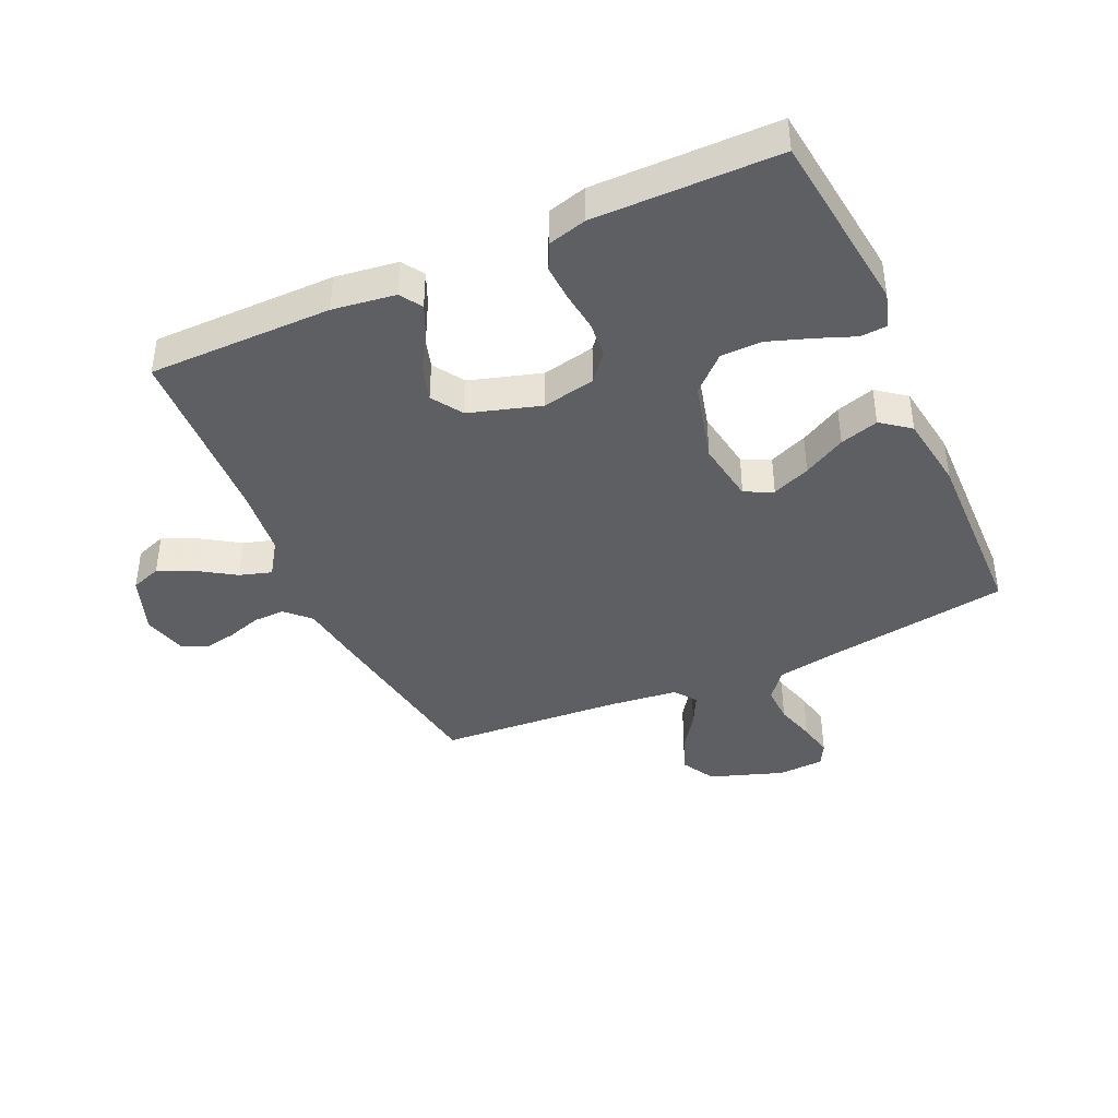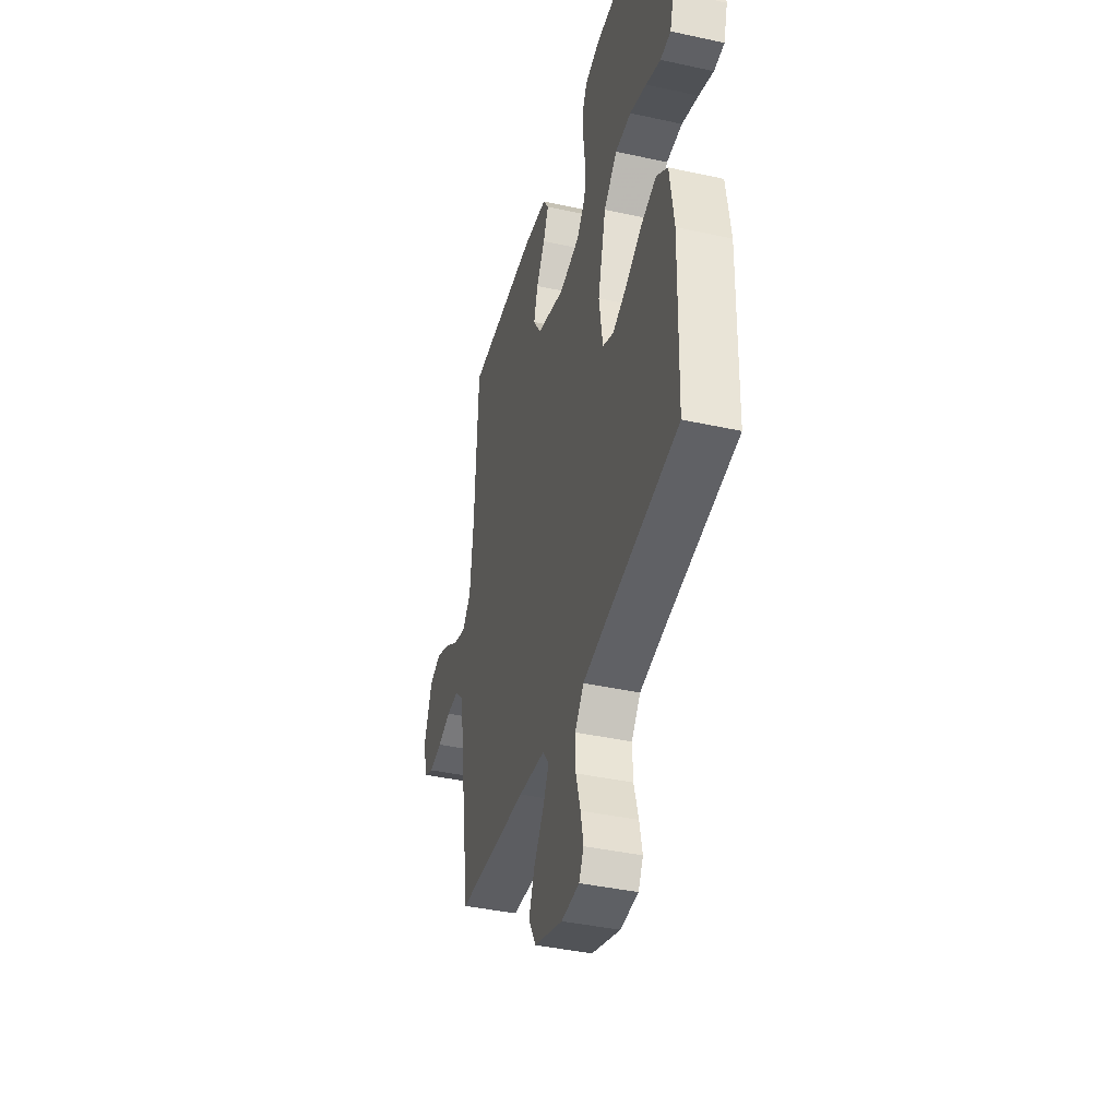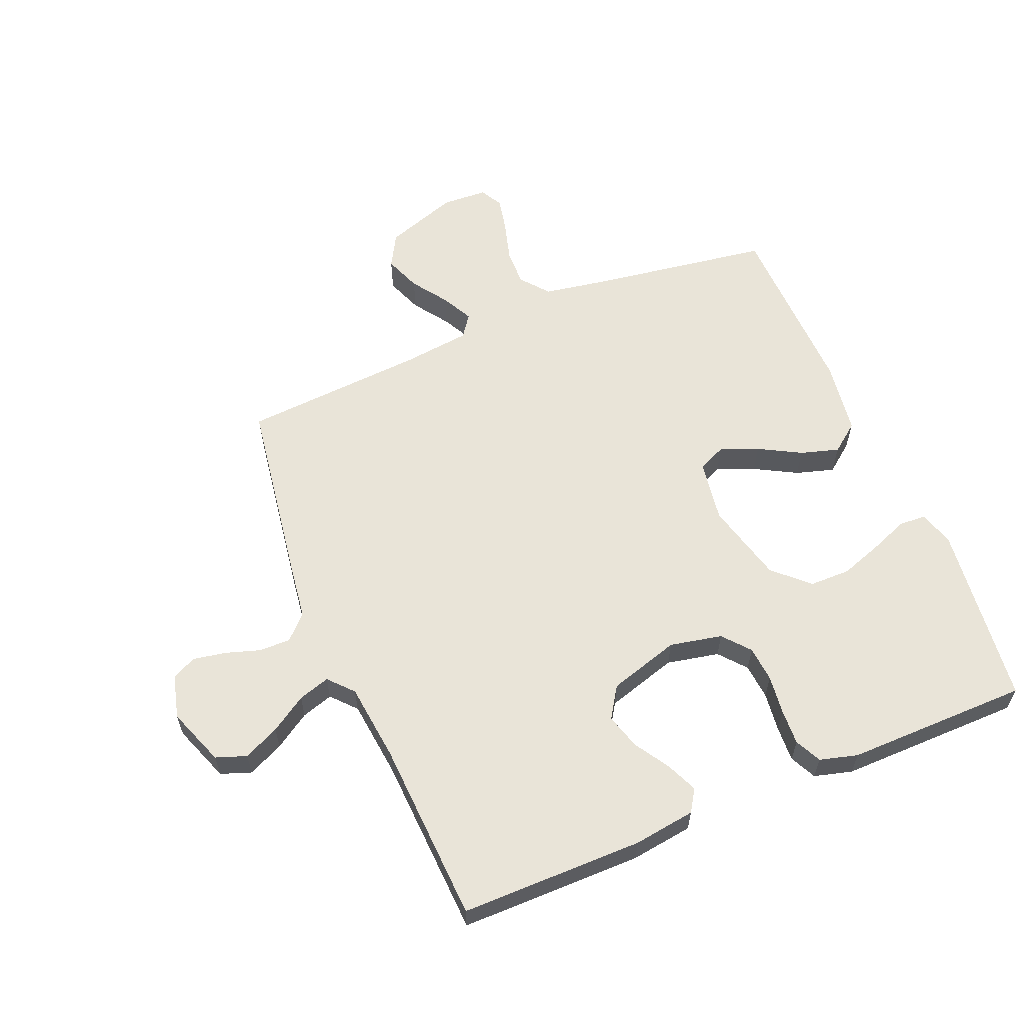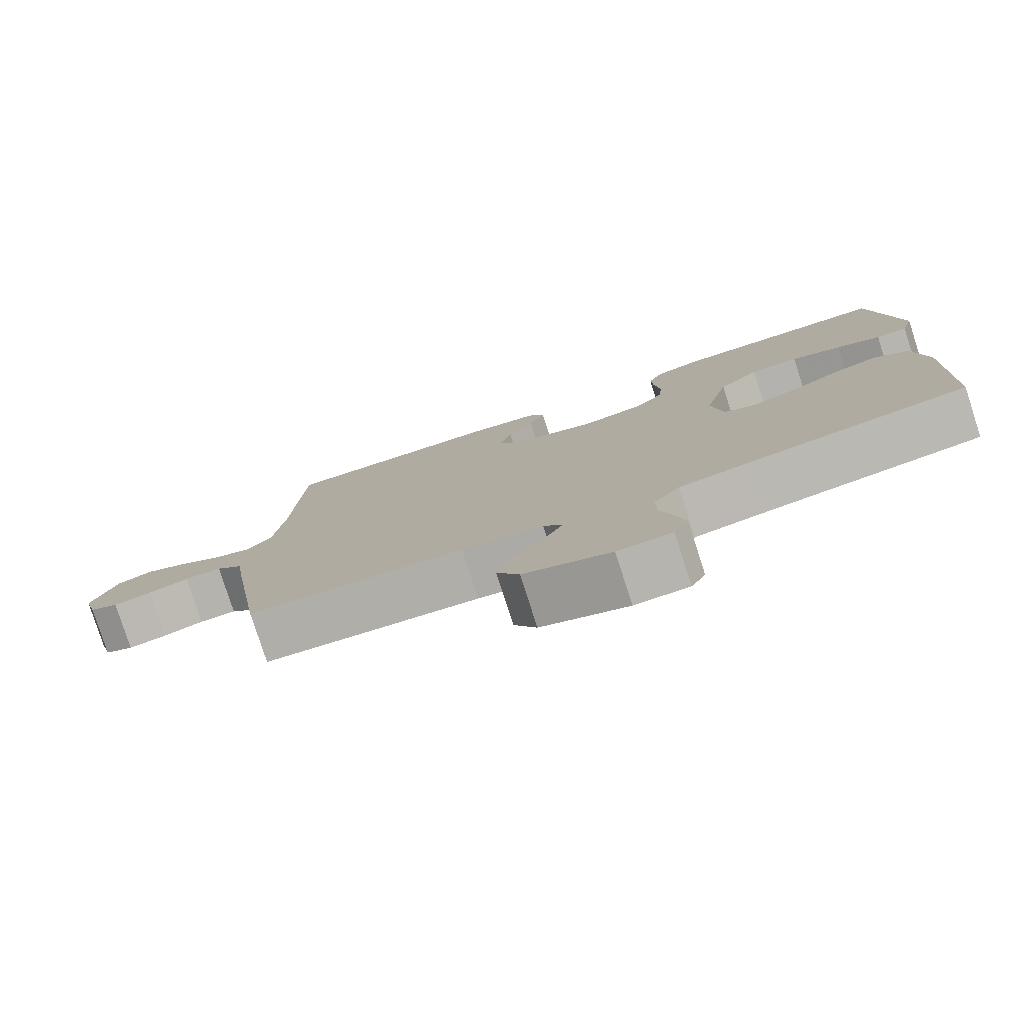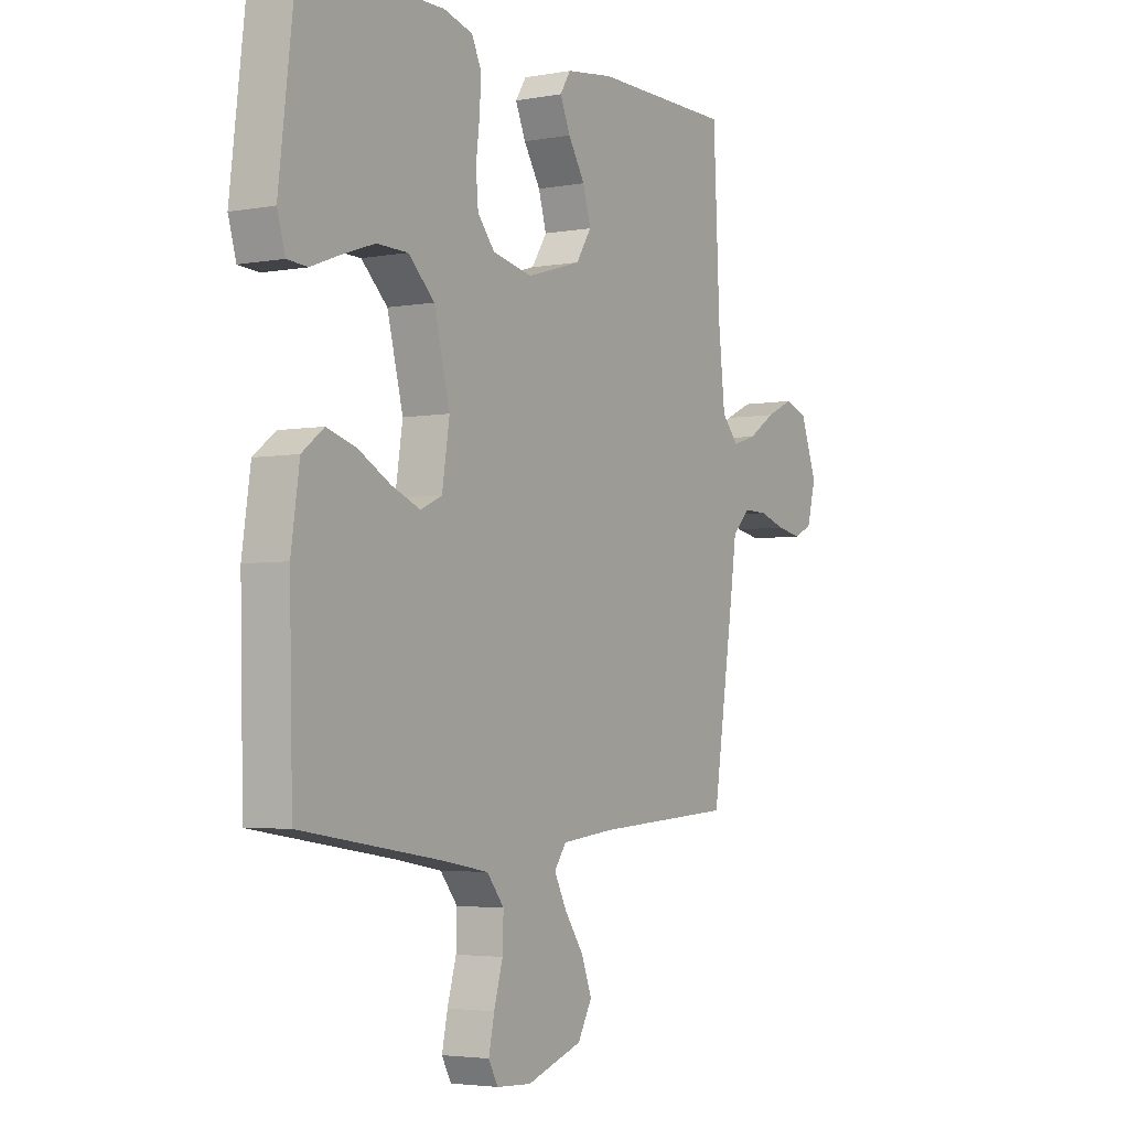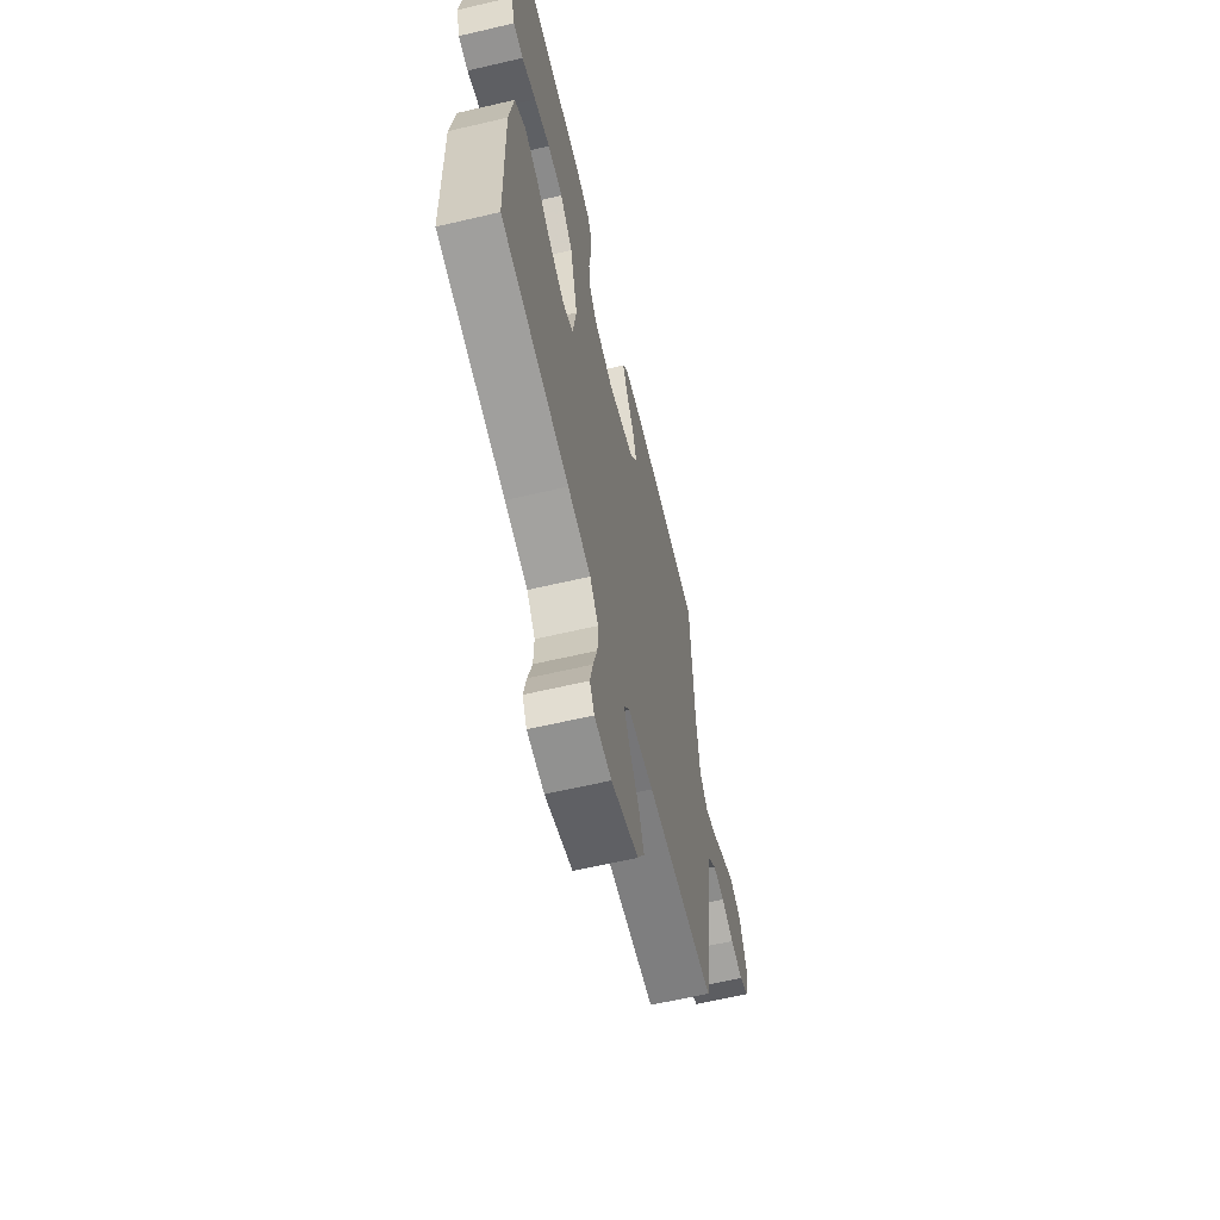
<metadata>
{"format":"obj","ext":"obj","renderer":"f3d","projection":"perspective","resolution":1024,"background":"white","views":[{"elev":-41.0,"azim":24.3,"up":"+Y"},{"elev":-40.3,"azim":74.9,"up":"+Z"},{"elev":60.1,"azim":-22.7,"up":"+Y"},{"elev":-79.4,"azim":17.9,"up":"+Z"},{"elev":-3.7,"azim":121.5,"up":"+Z"},{"elev":-63.1,"azim":103.3,"up":"+Z"}]}
</metadata>
<code>
v -0.5 0.07 -0.5
v -0.546 0.07 -0.2
v -0.56 0.07 -0.1
v -0.598 0.07 -0.062
v -0.65 0.07 -0.063
v -0.706 0.07 -0.081
v -0.76 0.07 -0.091
v -0.8 0.07 -0.072
v -0.819 0.07 0
v -0.784 0.07 0.095
v -0.734 0.07 0.113
v -0.675 0.07 0.086
v -0.616 0.07 0.048
v -0.564 0.07 0.032
v -0.528 0.07 0.072
v -0.514 0.07 0.2
v -0.5 0.07 0.5
v -0.2 0.07 0.501
v -0.098 0.07 0.487
v -0.075 0.07 0.451
v -0.097 0.07 0.4
v -0.133 0.07 0.342
v -0.15 0.07 0.284
v -0.117 0.07 0.233
v 0 0.07 0.198
v 0.086 0.07 0.216
v 0.123 0.07 0.26
v 0.128 0.07 0.319
v 0.12 0.07 0.384
v 0.117 0.07 0.442
v 0.138 0.07 0.485
v 0.2 0.07 0.502
v 0.5 0.07 0.5
v 0.536 0.07 0.2
v 0.519 0.07 0.142
v 0.475 0.07 0.139
v 0.413 0.07 0.163
v 0.343 0.07 0.187
v 0.276 0.07 0.186
v 0.22 0.07 0.133
v 0.186 0.07 0
v 0.202 0.07 -0.102
v 0.248 0.07 -0.123
v 0.31 0.07 -0.098
v 0.379 0.07 -0.06
v 0.442 0.07 -0.041
v 0.489 0.07 -0.077
v 0.507 0.07 -0.2
v 0.5 0.07 -0.5
v 0.2 0.07 -0.546
v 0.099 0.07 -0.564
v 0.062 0.07 -0.61
v 0.064 0.07 -0.671
v 0.083 0.07 -0.737
v 0.095 0.07 -0.794
v 0.075 0.07 -0.831
v 0 0.07 -0.835
v -0.12 0.07 -0.794
v -0.151 0.07 -0.739
v -0.128 0.07 -0.679
v -0.087 0.07 -0.62
v -0.061 0.07 -0.569
v -0.087 0.07 -0.533
v -0.2 0.07 -0.52
v -0.5 0 -0.5
v -0.546 0 -0.2
v -0.56 0 -0.1
v -0.598 0 -0.062
v -0.65 0 -0.063
v -0.706 0 -0.081
v -0.76 0 -0.091
v -0.8 0 -0.072
v -0.819 0 0
v -0.784 0 0.095
v -0.734 0 0.113
v -0.675 0 0.086
v -0.616 0 0.048
v -0.564 0 0.032
v -0.528 0 0.072
v -0.514 0 0.2
v -0.5 0 0.5
v -0.2 0 0.501
v -0.098 0 0.487
v -0.075 0 0.451
v -0.097 0 0.4
v -0.133 0 0.342
v -0.15 0 0.284
v -0.117 0 0.233
v 0 0 0.198
v 0.086 0 0.216
v 0.123 0 0.26
v 0.128 0 0.319
v 0.12 0 0.384
v 0.117 0 0.442
v 0.138 0 0.485
v 0.2 0 0.502
v 0.5 0 0.5
v 0.536 0 0.2
v 0.519 0 0.142
v 0.475 0 0.139
v 0.413 0 0.163
v 0.343 0 0.187
v 0.276 0 0.186
v 0.22 0 0.133
v 0.186 0 0
v 0.202 0 -0.102
v 0.248 0 -0.123
v 0.31 0 -0.098
v 0.379 0 -0.06
v 0.442 0 -0.041
v 0.489 0 -0.077
v 0.507 0 -0.2
v 0.5 0 -0.5
v 0.2 0 -0.546
v 0.099 0 -0.564
v 0.062 0 -0.61
v 0.064 0 -0.671
v 0.083 0 -0.737
v 0.095 0 -0.794
v 0.075 0 -0.831
v 0 0 -0.835
v -0.12 0 -0.794
v -0.151 0 -0.739
v -0.128 0 -0.679
v -0.087 0 -0.62
v -0.061 0 -0.569
v -0.087 0 -0.533
v -0.2 0 -0.52
f 59 60 61
f 58 59 61
f 57 58 61
f 56 57 61
f 55 56 61
f 54 55 61
f 53 54 61
f 52 53 61 62
f 51 52 62 63
f 48 49 50
f 47 48 50
f 46 47 50
f 45 46 50
f 44 45 50
f 50 51 63
f 44 50 63
f 43 44 63
f 35 36 37
f 34 35 37
f 33 34 37
f 32 33 37
f 31 32 37
f 30 31 37
f 29 30 37
f 28 29 37
f 28 37 38
f 27 28 38 39
f 20 21 22
f 19 20 22
f 18 19 22
f 17 18 22
f 16 17 22
f 15 16 22 23
f 14 15 23 24
f 11 12 13
f 10 11 13
f 9 10 13
f 8 9 13
f 7 8 13
f 6 7 13
f 5 6 13
f 4 5 13 14
f 14 24 25
f 4 14 25
f 3 4 25
f 3 25 26
f 2 3 26
f 1 2 26
f 64 1 26
f 26 27 39 40
f 26 40 41
f 64 26 41 42
f 42 43 63 64
f 125 124 123
f 125 123 122
f 125 122 121
f 125 121 120
f 125 120 119
f 125 119 118
f 125 118 117
f 126 125 117 116
f 127 126 116 115
f 114 113 112
f 114 112 111
f 114 111 110
f 114 110 109
f 114 109 108
f 127 115 114
f 127 114 108
f 127 108 107
f 101 100 99
f 101 99 98
f 101 98 97
f 101 97 96
f 101 96 95
f 101 95 94
f 101 94 93
f 101 93 92
f 102 101 92
f 103 102 92 91
f 86 85 84
f 86 84 83
f 86 83 82
f 86 82 81
f 86 81 80
f 87 86 80 79
f 88 87 79 78
f 77 76 75
f 77 75 74
f 77 74 73
f 77 73 72
f 77 72 71
f 77 71 70
f 77 70 69
f 78 77 69 68
f 89 88 78
f 89 78 68
f 89 68 67
f 90 89 67
f 90 67 66
f 90 66 65
f 90 65 128
f 104 103 91 90
f 105 104 90
f 106 105 90 128
f 128 127 107 106
f 1 65 66 2
f 2 66 67 3
f 3 67 68 4
f 4 68 69 5
f 5 69 70 6
f 6 70 71 7
f 7 71 72 8
f 8 72 73 9
f 9 73 74 10
f 10 74 75 11
f 11 75 76 12
f 12 76 77 13
f 13 77 78 14
f 14 78 79 15
f 15 79 80 16
f 16 80 81 17
f 17 81 82 18
f 18 82 83 19
f 19 83 84 20
f 20 84 85 21
f 21 85 86 22
f 22 86 87 23
f 23 87 88 24
f 24 88 89 25
f 25 89 90 26
f 26 90 91 27
f 27 91 92 28
f 28 92 93 29
f 29 93 94 30
f 30 94 95 31
f 31 95 96 32
f 32 96 97 33
f 33 97 98 34
f 34 98 99 35
f 35 99 100 36
f 36 100 101 37
f 37 101 102 38
f 38 102 103 39
f 39 103 104 40
f 40 104 105 41
f 41 105 106 42
f 42 106 107 43
f 43 107 108 44
f 44 108 109 45
f 45 109 110 46
f 46 110 111 47
f 47 111 112 48
f 48 112 113 49
f 49 113 114 50
f 50 114 115 51
f 51 115 116 52
f 52 116 117 53
f 53 117 118 54
f 54 118 119 55
f 55 119 120 56
f 56 120 121 57
f 57 121 122 58
f 58 122 123 59
f 59 123 124 60
f 60 124 125 61
f 61 125 126 62
f 62 126 127 63
f 63 127 128 64
f 64 128 65 1

</code>
